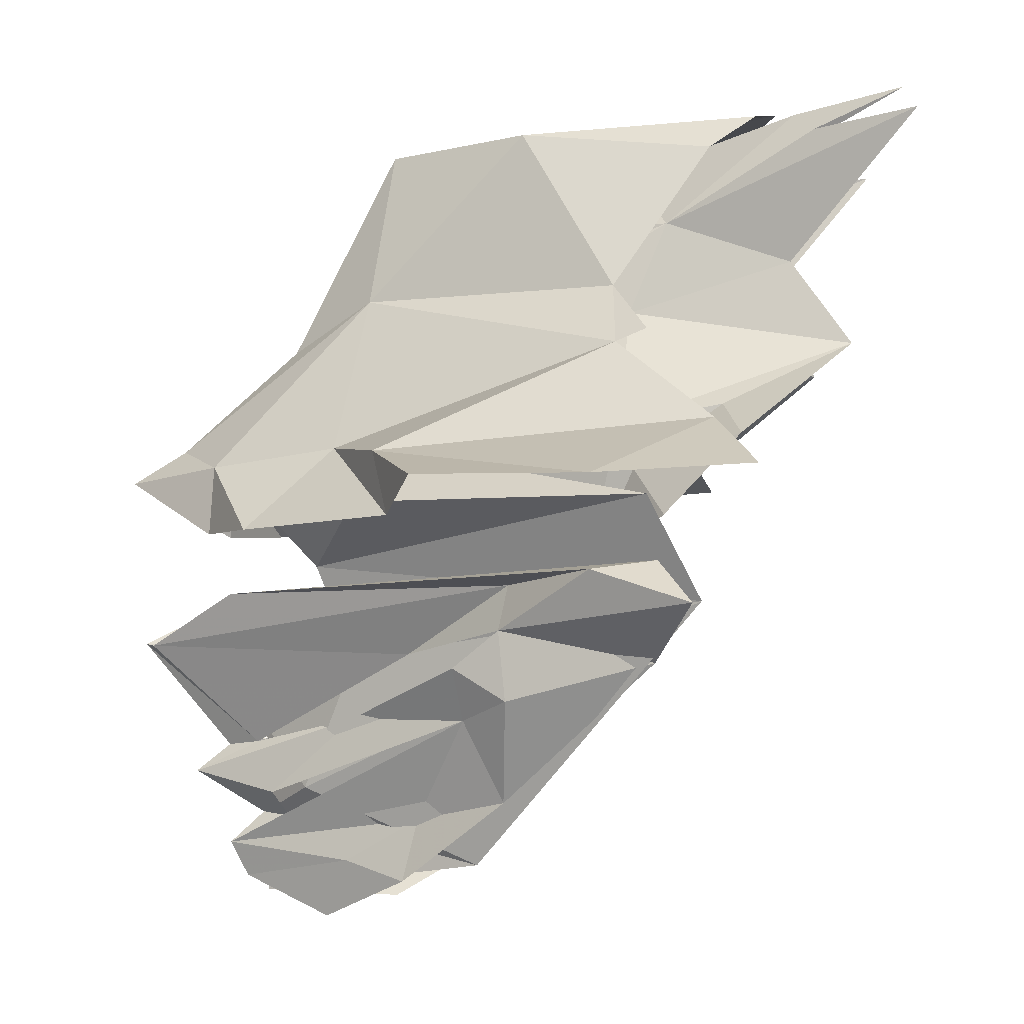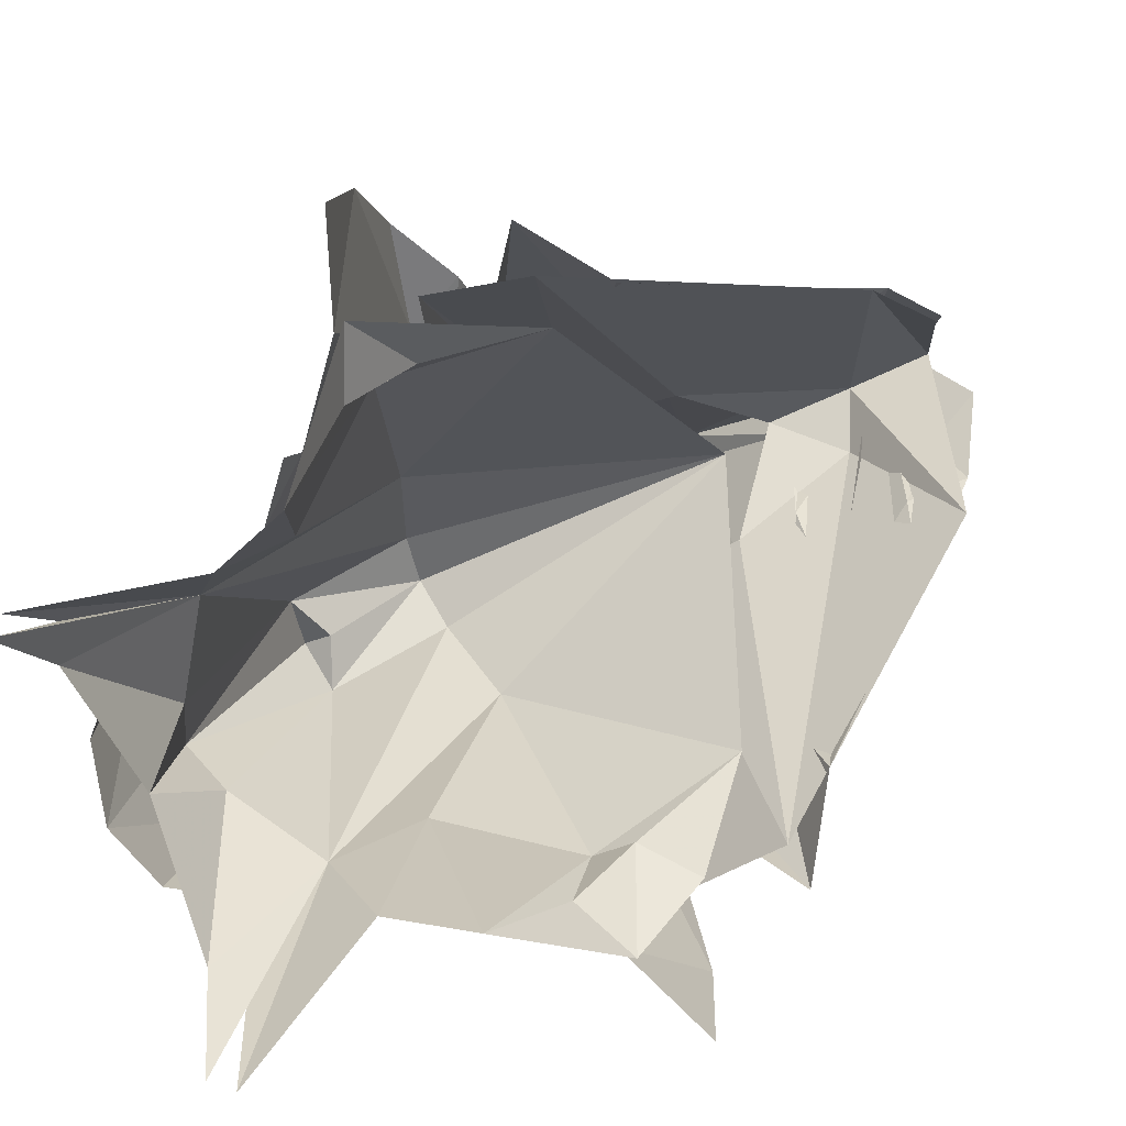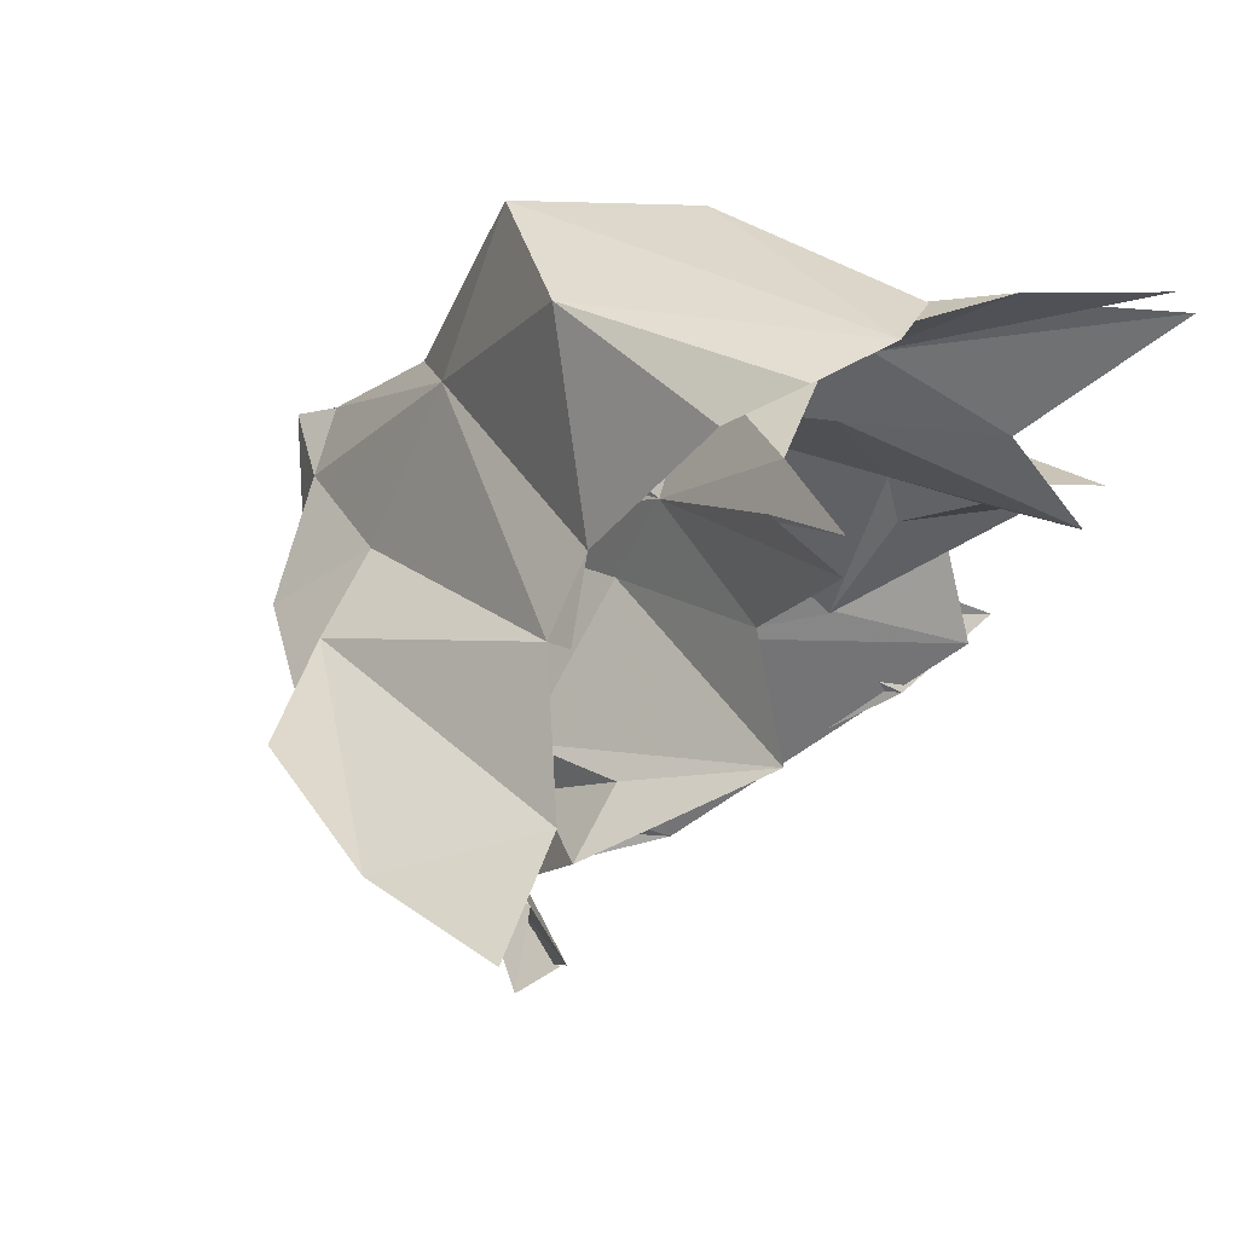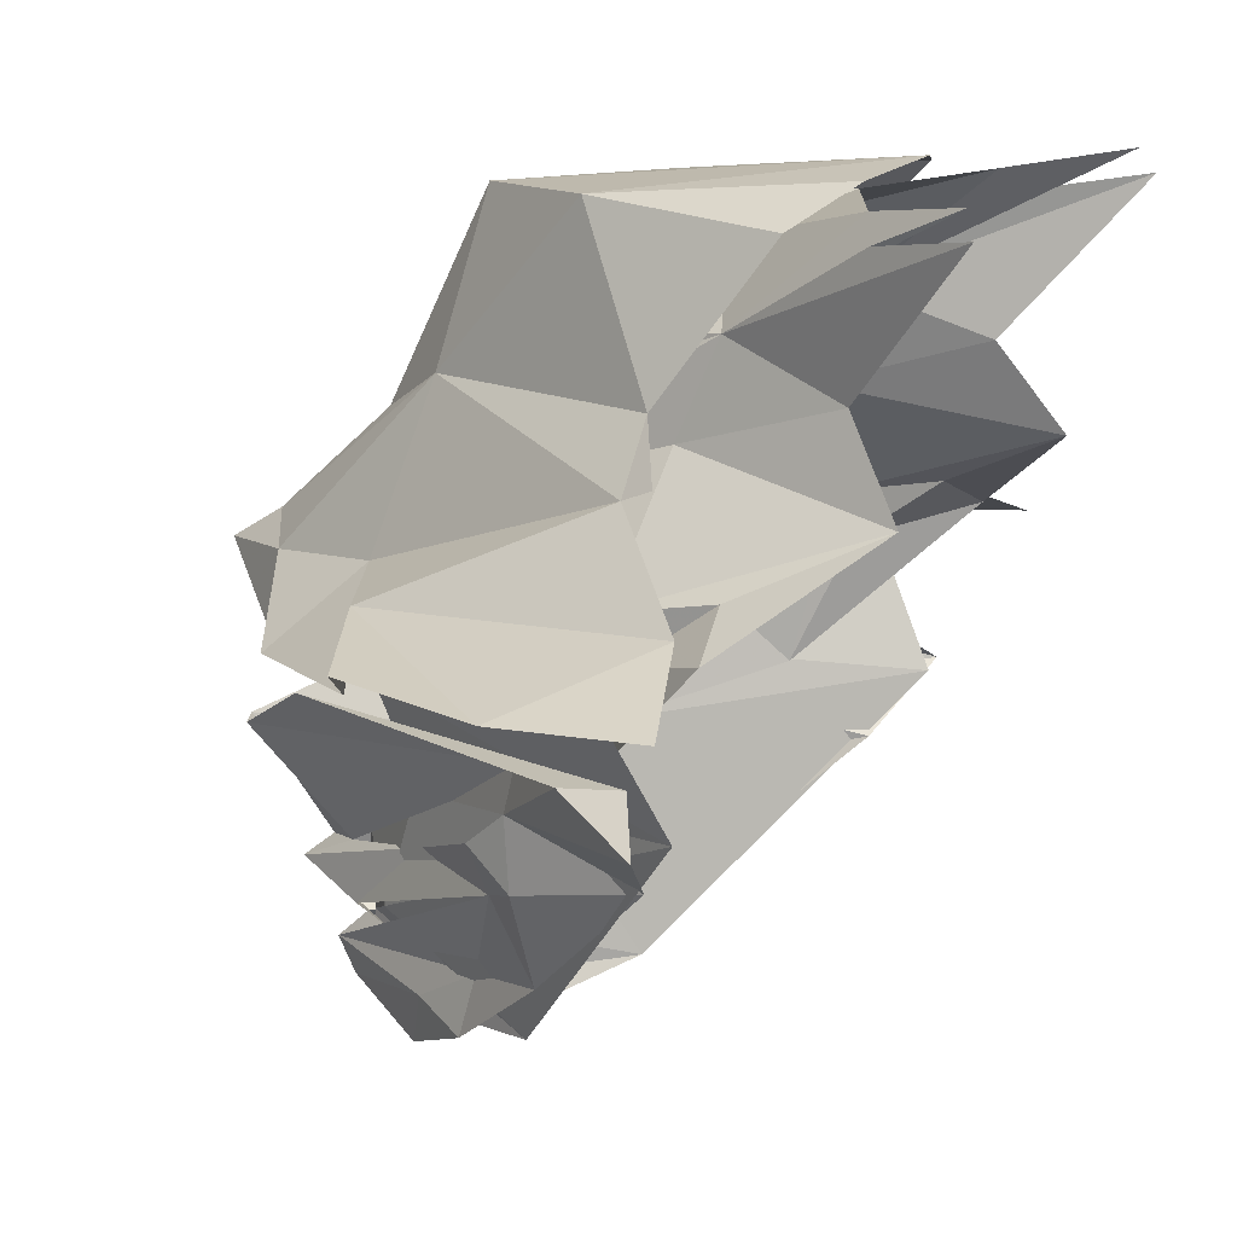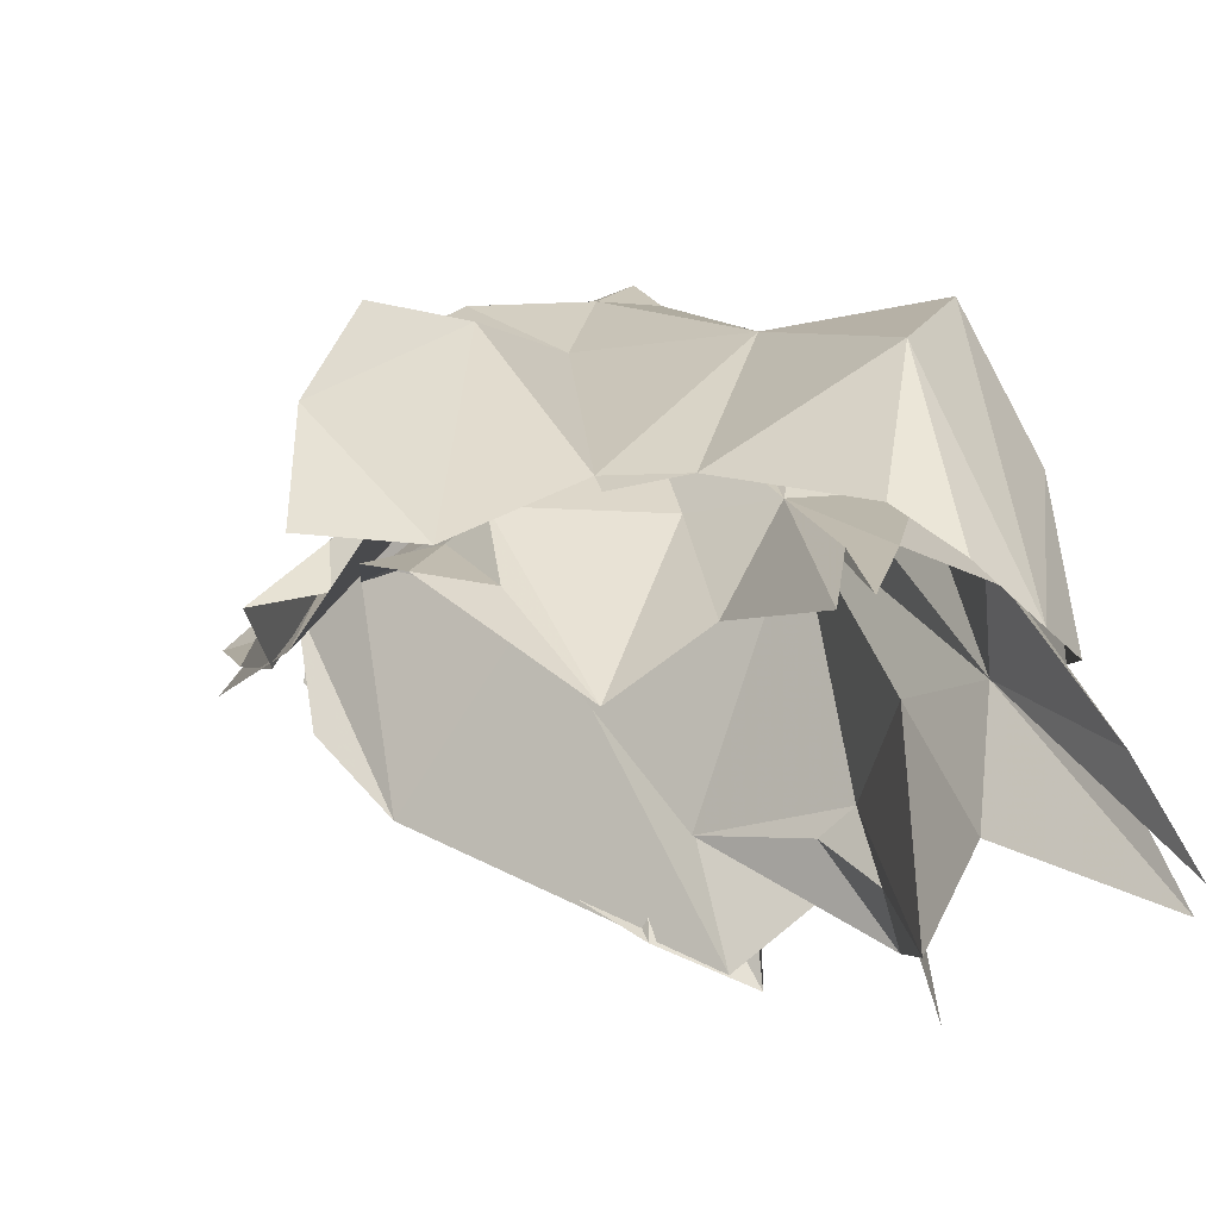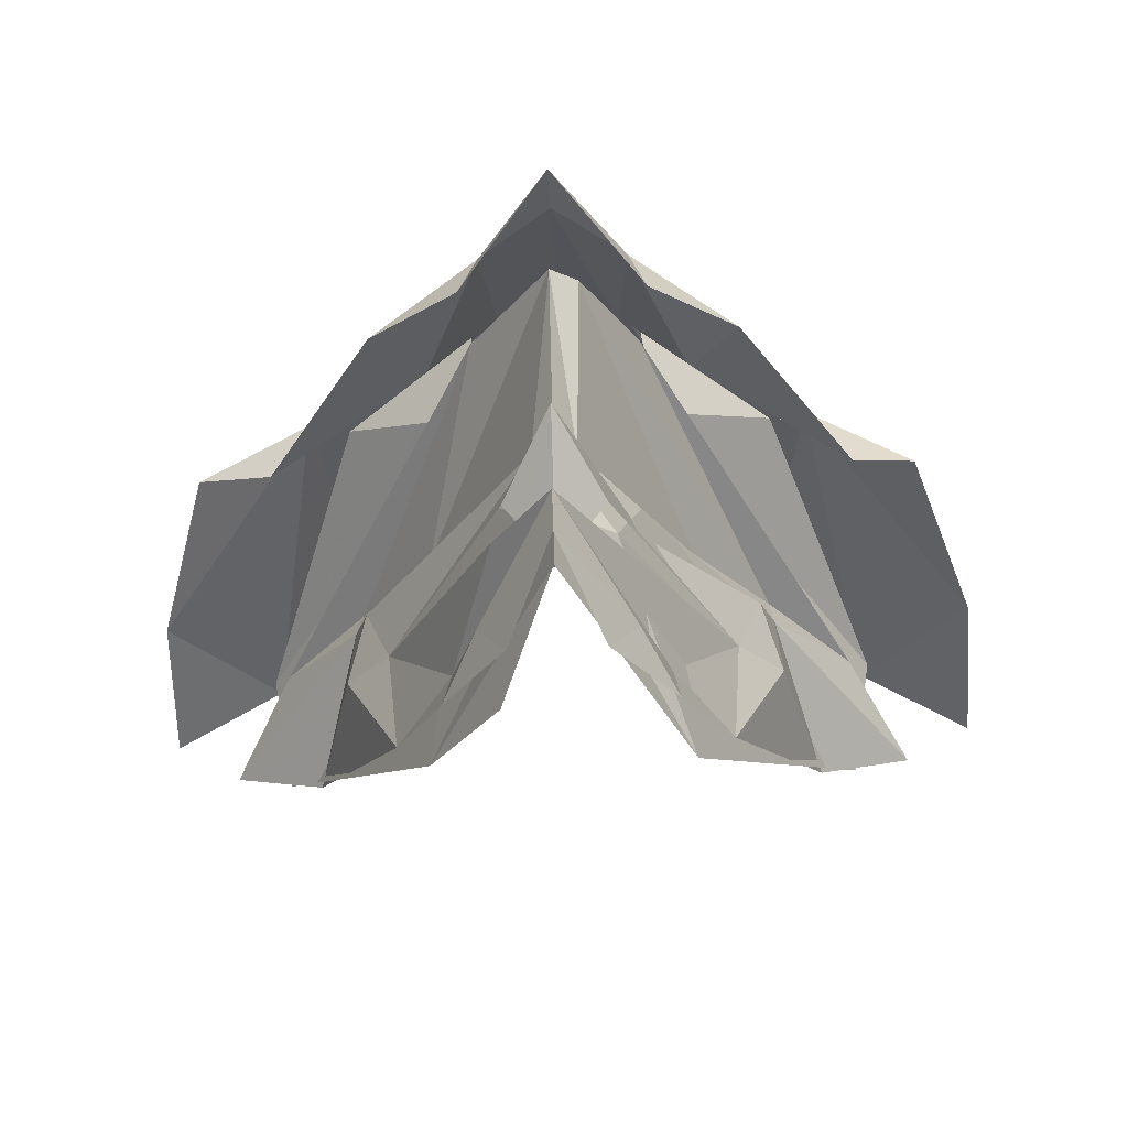
<metadata>
{"format":"obj","ext":"obj","renderer":"f3d","projection":"perspective","resolution":1024,"background":"white","views":[{"elev":-1.9,"azim":91.4,"up":"+Y"},{"elev":-78.3,"azim":-66.1,"up":"+Z"},{"elev":39.3,"azim":131.5,"up":"+Y"},{"elev":15.5,"azim":116.9,"up":"+Y"},{"elev":-43.7,"azim":130.5,"up":"+Z"},{"elev":-57.2,"azim":2.1,"up":"+Y"}]}
</metadata>
<code>
g bea001_body_skin
v -0.09694 -1.697 0.601
v -0.2293 -1.598 0.4151
v 0.001622 -1.674 0.8685
v 0.001622 -1.503 0.8657
v 0.2325 -1.598 0.4151
v -0.1561 -1.179 0.6742
v -0.5503 -1.058 -0.02978
v -0.173 -0.9872 0.7502
v 0.001622 -1.325 0.8742
v -0.5897 -0.8521 0.07723
v 0.1058 -1.449 0.7812
v 0.1593 -1.179 0.6742
v 0.5564 -1.058 -0.02978
v 0.179 -0.9872 0.7502
v 0.5958 -0.8521 0.07723
v -0.3954 -0.8605 0.6573
v -0.1364 -0.7084 0.784
v -0.1533 -0.8746 0.8573
v 0.3987 -0.8605 0.6573
v 0.1424 -0.7084 0.784
v 0.1593 -0.8746 0.8573
v 0.7957 -0.8211 0.187
v 0.5986 -0.7056 -0.05231
v 0.8098 -0.8042 -0.1227
v 0.4719 -0.7619 0.6123
v 0.6803 -0.8183 0.5278
v 0.5536 -0.8915 0.5785
v 0.4156 -0.5423 0.1335
v 0.2522 -0.745 0.708
v 0.1199 -0.4297 0.6461
v 0.3395 -0.914 0.8826
v 0.1396 -0.7788 0.9699
v 0.1734 -0.9196 0.9755
v -0.001194 -0.807 1.161
v -0.001194 -0.7394 1.052
v 0.3142 -0.4184 0.1364
v 0.4268 -0.5169 0.07159
v -0.1392 -0.7788 0.9699
v -0.1195 -0.4297 0.6461
v -0.173 -0.9196 0.9755
v -0.3419 -0.914 0.8826
v -0.2546 -0.745 0.708
v -0.5503 -0.8915 0.5813
v -0.4855 -0.7619 0.6151
v -0.6996 -0.8183 0.5306
v -0.8009 -0.8183 0.187
v -0.601 -0.7056 -0.05231
v -0.8122 -0.7929 -0.1227
v -0.4151 -0.5423 0.1335
v -0.001194 -0.5254 0.8122
v -0.001194 -0.1058 0.601
v -0.3138 -0.4184 0.1364
v -0.4264 -0.5169 0.07159
v -0.1899 -0.08892 0.3222
v -0.2349 -0.1227 -0.06357
v -0.1448 -0.04386 -0.1649
v -0.001194 -0.0157 -0.2185
v 0.1875 -0.08892 0.3222
v 0.1452 -0.04386 -0.1649
v 0.2353 -0.1227 -0.06357
v -0.3673 -0.1114 -0.2663
v -0.2687 -0.286 0.02654
v -0.4433 -0.08047 -0.4634
v -0.4123 -0.03541 -0.4409
v -0.3307 -0.3733 -0.2213
v -0.2941 -0.06921 -0.2325
v -0.2856 -0.4719 0.1026
v -0.3954 -0.5451 -0.3367
v -0.08849 -0.1593 0.09975
v -0.001194 -0.07765 -0.09455
v -0.4799 -0.7113 0.1279
v -0.2377 -0.6268 0.5982
v -0.4827 -0.6718 -0.07484
v -0.6179 -0.7366 -0.103
v -0.4799 -0.7985 0.09975
v -0.4292 -1.038 0.2039
v -0.001194 -1.221 0.7249
v -0.09975 -0.5676 0.7446
v -0.09975 -0.3255 0.6038
v -0.001194 -0.1086 0.187
v -0.001194 -0.5507 0.7925
v 0.08892 -0.1593 0.09975
v 0.2917 -0.06921 -0.2325
v 0.2691 -0.286 0.02654
v 0.4128 -0.03541 -0.4409
v 0.3677 -0.1114 -0.2663
v 0.4437 -0.08047 -0.4634
v 0.3283 -0.3733 -0.2213
v 0.09737 -0.3255 0.6038
v -0.001194 -0.3057 0.6601
v -0.001194 -0.3649 0.6263
v 0.1002 -0.5676 0.7446
v 0.2382 -0.6268 0.5982
v 0.4297 -1.038 0.2039
v 0.286 -0.4719 0.1026
v 0.3959 -0.5451 -0.3367
v 0.4803 -0.7113 0.1279
v 0.4803 -0.7985 0.09975
v 0.5761 -0.8915 0.04343
v 0.6183 -0.7366 -0.103
v 0.4832 -0.6718 -0.07484
v -0.6517 -1.06 -0.007254
v -0.5447 -0.9788 0.0547
v -0.5419 -0.9957 0.187
v -0.1476 -1.044 0.9333
v -0.3898 -1.117 0.3673
v -0.4743 -1.179 0.05751
v -0.3814 -1.027 0.3476
v -0.2377 -1.167 0.5559
v 0.001622 -1.151 1.133
v -0.0378 -1.356 0.8882
v -0.3982 -1.258 0.3532
v -0.3588 -1.193 0.4602
v -0.2969 -1.466 0.3588
v -0.3138 -1.3 0.4405
v -0.187 -1.508 0.539
v -0.1983 -1.635 0.57
v -0.1364 -1.598 0.6911
v -0.08004 -1.719 0.7362
v 0.001622 -1.573 0.9502
v -0.1054 -1.528 0.8206
v 0.001622 -1.643 0.9136
v -0.08849 -1.46 0.8516
v -0.04062 -1.514 0.8206
v 0.001622 -1.421 1.023
v 0.001622 -1.365 0.953
v 0.001622 -1.508 0.8798
v 0.04105 -1.356 0.8882
v 0.05231 -1.153 1.111
v 0.241 -1.167 0.5559
v 0.1537 -1.303 0.677
v 0.3874 -1.027 0.3476
v 0.1537 -1.044 0.9333
v 0.393 -1.117 0.3673
v 0.5451 -0.9957 0.187
v 0.5507 -0.9788 0.0547
v 0.6577 -1.06 -0.007254
v 0.4803 -1.179 0.05751
v 0.4015 -1.258 0.3532
v 0.3621 -1.193 0.4602
v 0.3029 -1.466 0.3588
v 0.317 -1.3 0.4405
v 0.09173 -1.46 0.8516
v 0.04386 -1.514 0.8206
v 0.1931 -1.508 0.539
v 0.2044 -1.635 0.57
v 0.1396 -1.598 0.6911
v 0.0861 -1.719 0.7362
g bea001_body_skin_0
f 3 2 1
f 3 4 2
f 3 5 4
f 4 6 2
f 2 6 7
f 6 8 7
f 9 6 4
f 7 8 10
f 5 11 4
f 9 4 11
f 12 9 11
f 11 5 13
f 13 12 11
f 14 12 13
f 14 13 15
f 10 8 16
f 17 10 16
f 18 16 8
f 16 18 17
f 14 15 19
f 20 19 15
f 19 21 14
f 19 20 21
f 24 23 22
f 25 22 23
f 25 26 22
f 26 25 27
f 25 23 28
f 29 27 25
f 29 25 28
f 30 29 28
f 27 29 31
f 32 31 29
f 32 29 30
f 31 32 33
f 34 33 32
f 35 34 32
f 35 32 30
f 28 36 30
f 28 37 36
f 35 38 34
f 38 35 39
f 34 38 40
f 41 40 38
f 38 42 41
f 42 38 39
f 43 41 42
f 42 44 43
f 45 43 44
f 45 44 46
f 44 47 46
f 48 46 47
f 47 44 49
f 42 49 44
f 42 39 49
f 35 50 39
f 50 35 30
f 50 30 51
f 50 51 39
f 49 39 52
f 53 49 52
f 52 39 54
f 51 54 39
f 54 55 52
f 55 54 56
f 57 56 54
f 51 57 54
f 51 30 58
f 57 51 58
f 36 58 30
f 59 57 58
f 58 36 60
f 58 60 59
f 63 62 61
f 61 62 64
f 65 62 63
f 64 62 66
f 62 65 67
f 68 67 65
f 69 66 62
f 66 69 70
f 68 71 67
f 62 67 72
f 71 72 67
f 68 73 71
f 68 74 73
f 73 74 75
f 73 75 71
f 74 76 75
f 71 75 76
f 72 71 76
f 76 77 72
f 72 78 62
f 78 72 77
f 62 79 69
f 79 62 78
f 80 70 69
f 79 80 69
f 81 78 77
f 78 81 79
f 80 82 70
f 83 70 82
f 82 84 83
f 84 85 83
f 86 85 84
f 87 86 84
f 84 88 87
f 80 89 82
f 89 84 82
f 90 80 79
f 80 90 89
f 91 90 79
f 91 79 81
f 91 89 90
f 91 81 89
f 92 89 81
f 89 92 84
f 81 77 92
f 92 77 93
f 93 84 92
f 94 93 77
f 84 95 88
f 84 93 95
f 96 88 95
f 93 97 95
f 93 94 97
f 96 95 97
f 98 97 94
f 99 98 94
f 99 100 98
f 96 101 100
f 101 96 97
f 101 98 100
f 101 97 98
f 104 103 102
f 103 104 105
f 104 102 106
f 106 102 107
f 108 105 104
f 104 106 108
f 105 108 109
f 106 109 108
f 105 109 110
f 111 110 109
f 106 107 112
f 113 106 112
f 107 114 112
f 112 115 113
f 112 114 115
f 113 115 111
f 114 116 115
f 117 116 114
f 116 117 118
f 117 119 118
f 118 120 116
f 116 120 121
f 115 116 121
f 118 119 122
f 120 118 122
f 115 123 111
f 124 115 121
f 125 123 124
f 111 123 126
f 125 126 123
f 126 110 111
f 127 124 121
f 120 127 121
f 127 125 124
f 126 128 110
f 128 126 125
f 129 110 128
f 128 130 129
f 125 131 128
f 129 130 132
f 132 133 129
f 134 132 130
f 132 135 133
f 135 132 134
f 136 133 135
f 135 137 136
f 137 135 134
f 137 134 138
f 134 139 138
f 140 139 134
f 138 139 141
f 142 139 140
f 140 131 142
f 141 139 142
f 125 143 131
f 142 131 143
f 125 144 143
f 127 144 125
f 144 127 120
f 144 120 142
f 145 141 142
f 142 120 145
f 146 141 145
f 147 145 120
f 145 147 146
f 147 120 122
f 146 147 148
f 148 147 122

</code>
